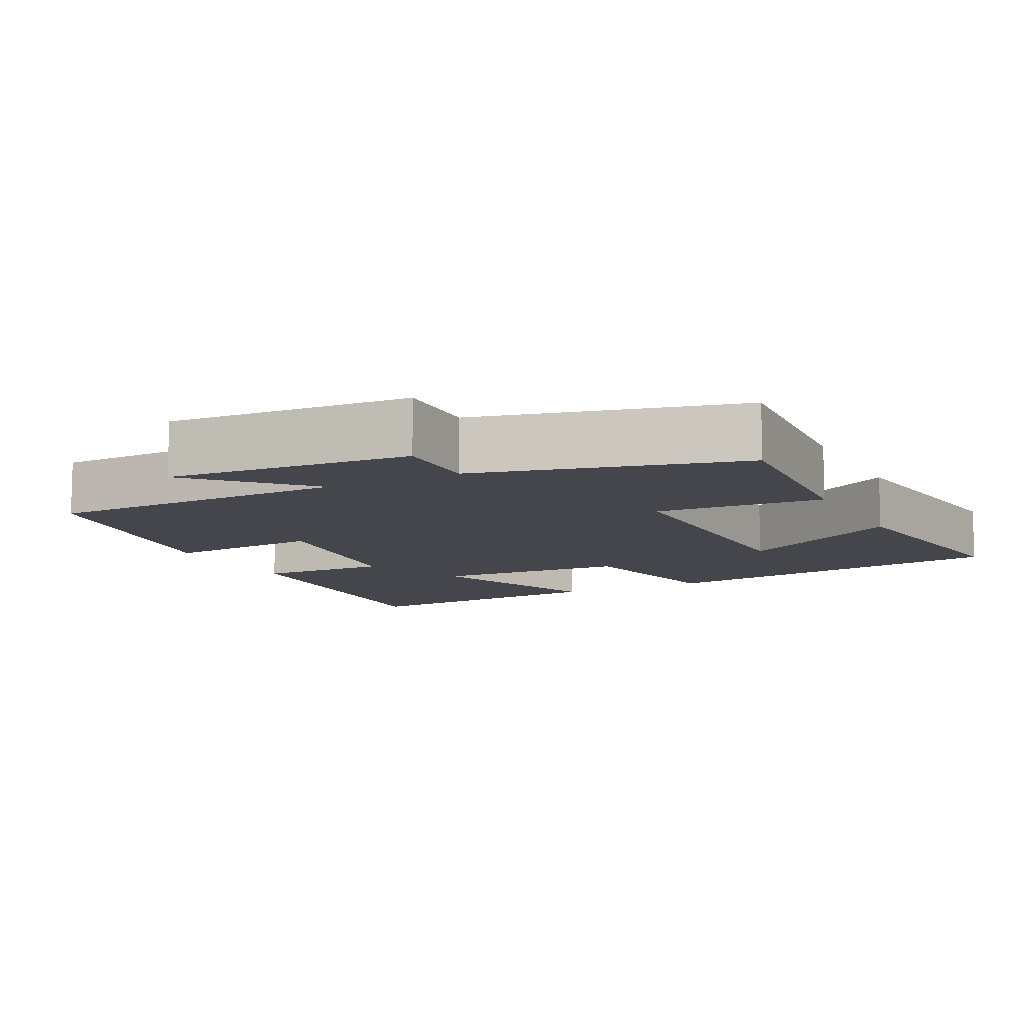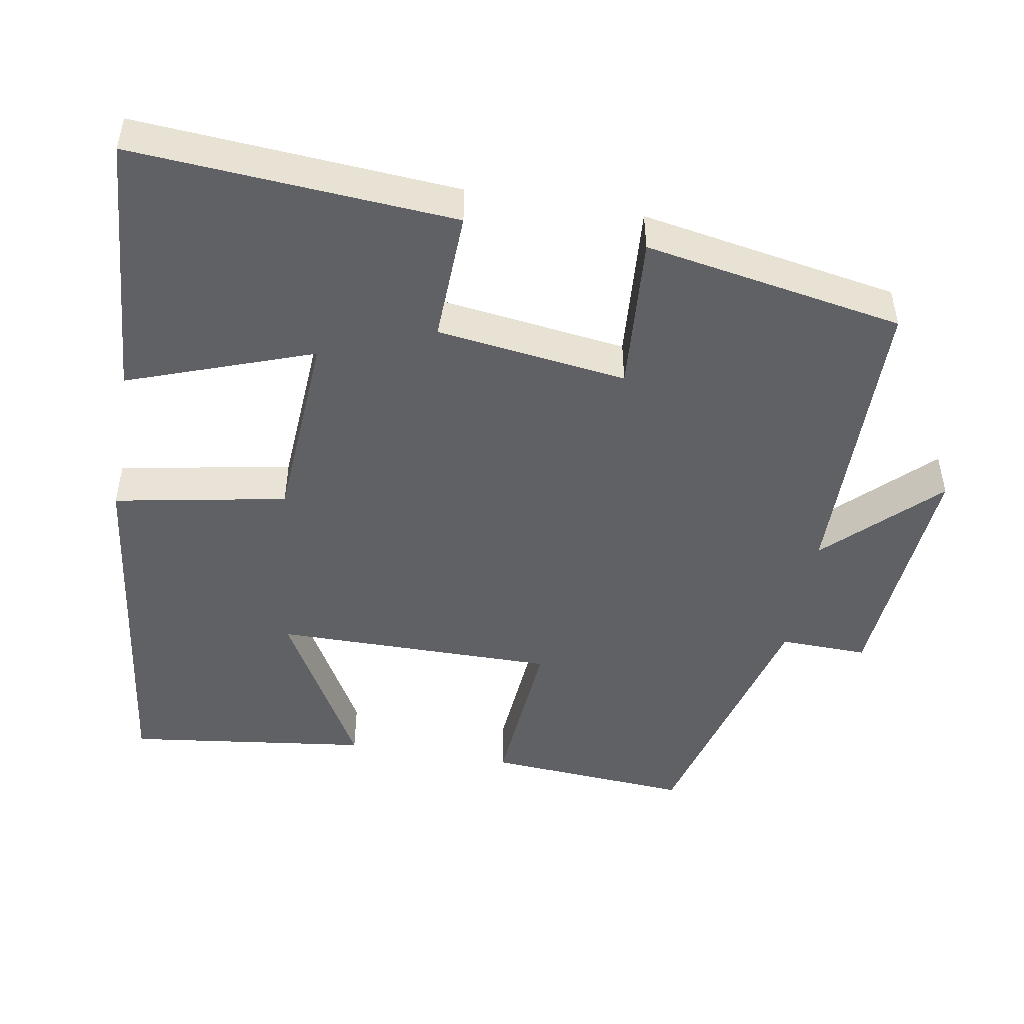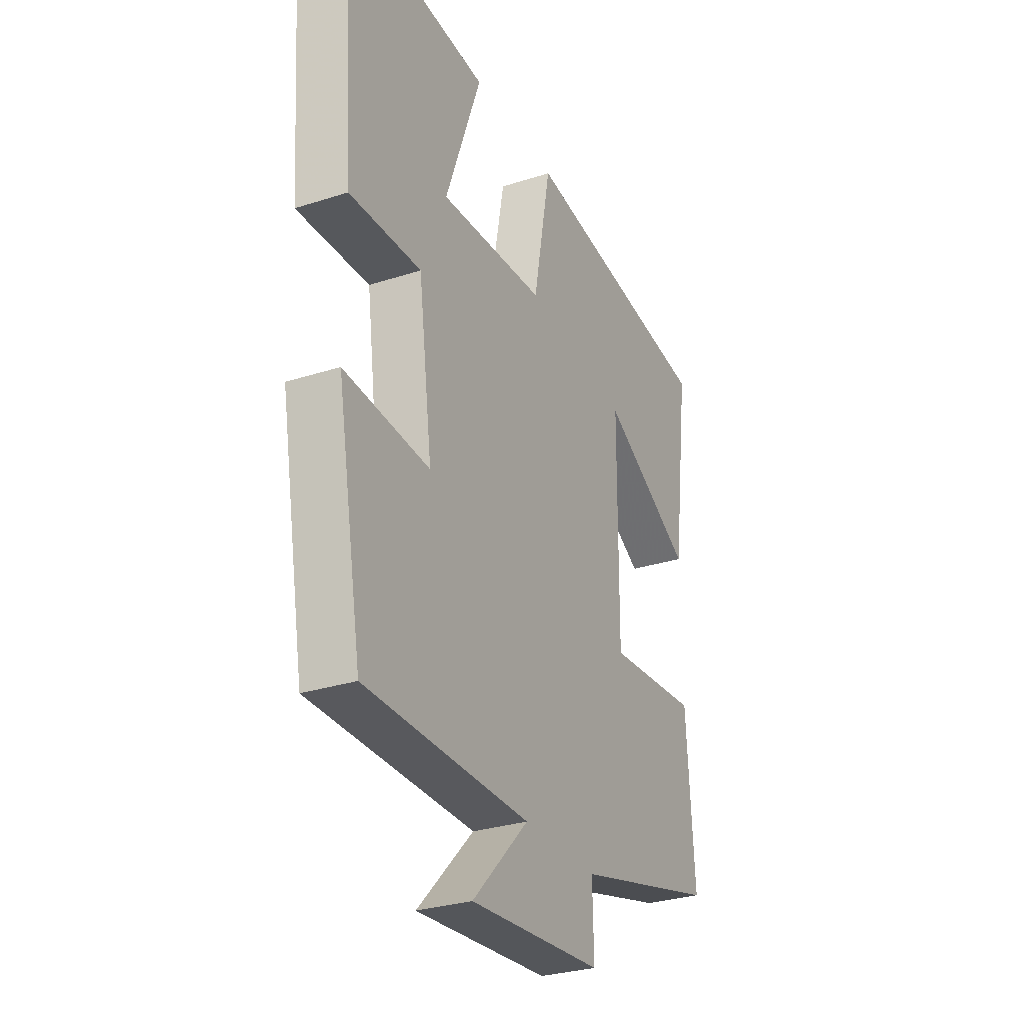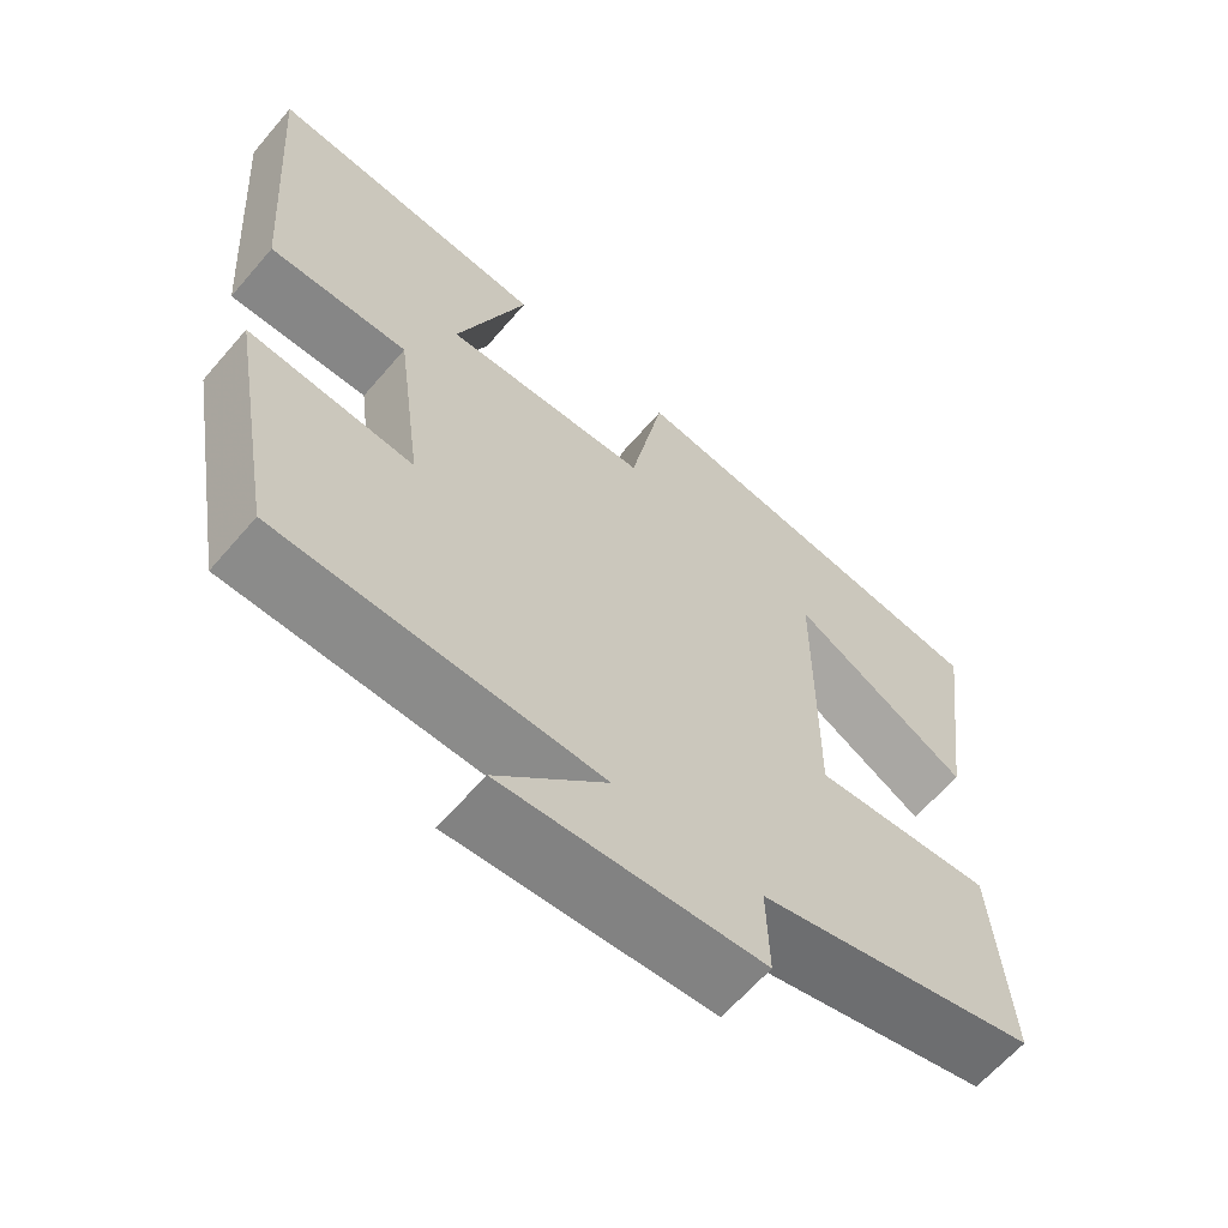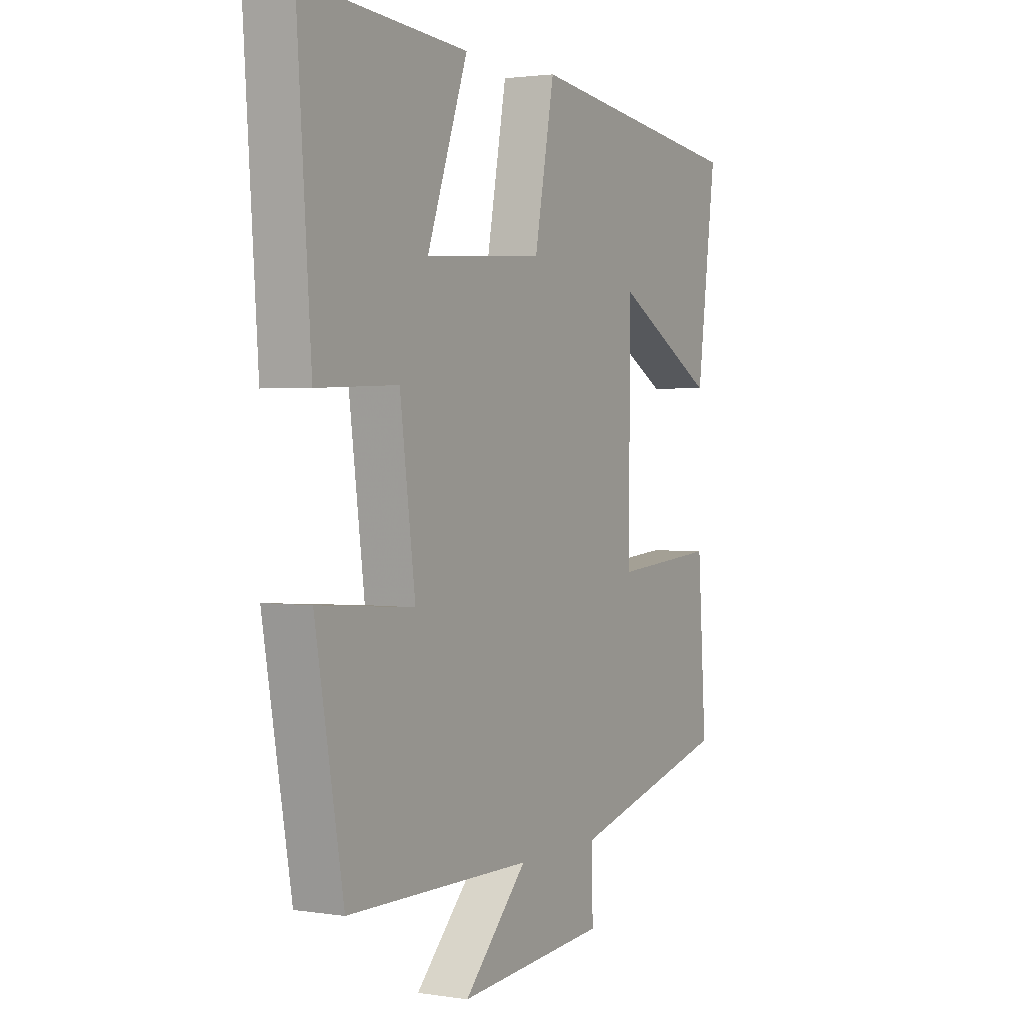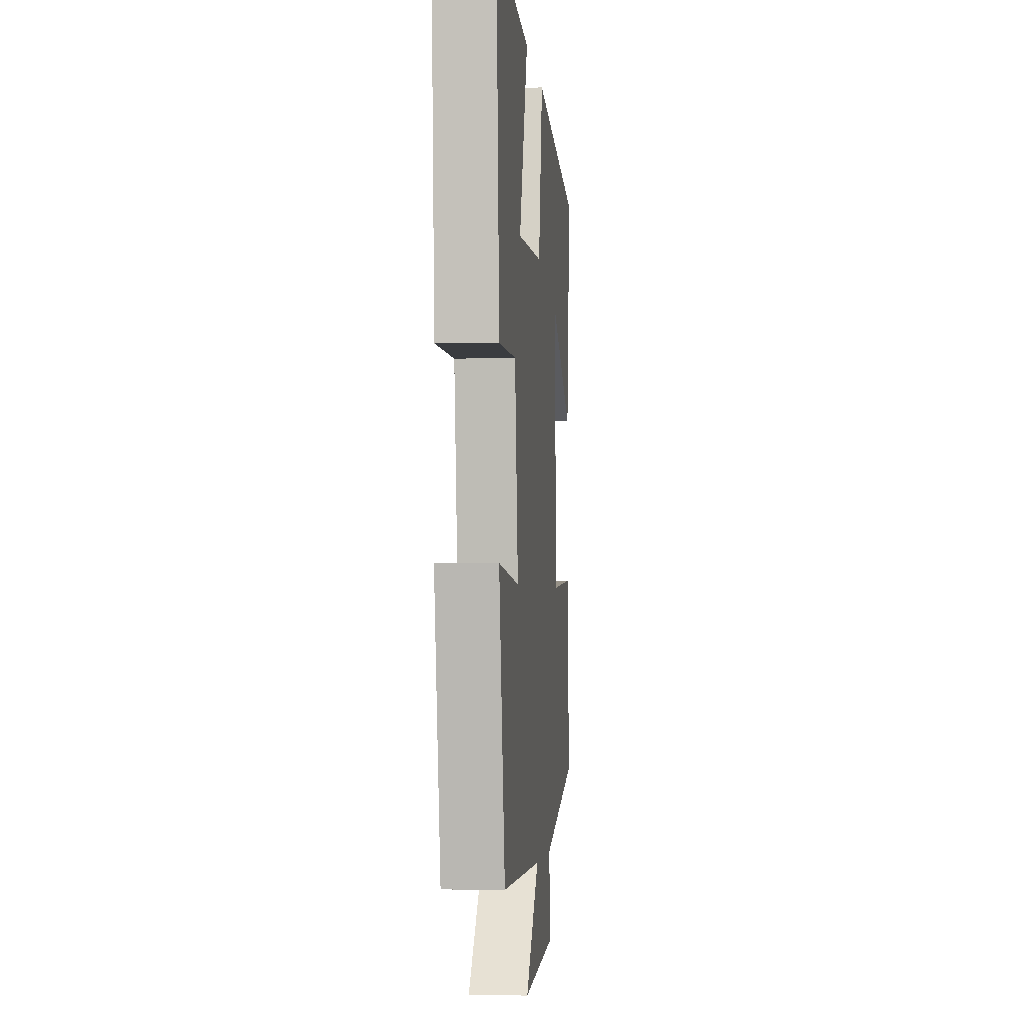
<metadata>
{"format":"obj","ext":"obj","renderer":"f3d","projection":"perspective","resolution":1024,"background":"white","views":[{"elev":-10.1,"azim":-152.7,"up":"+Y"},{"elev":-48.2,"azim":80.1,"up":"+Y"},{"elev":-29.5,"azim":115.5,"up":"+Z"},{"elev":-63.3,"azim":139.4,"up":"+Z"},{"elev":2.0,"azim":119.2,"up":"+Z"},{"elev":-3.5,"azim":95.5,"up":"+Z"}]}
</metadata>
<code>
v 0.531 0.07 0.528
v 0.5 0.07 0.092
v 0.321 0.07 0.098
v 0.287 0.07 -0.16
v 0.5 0.07 -0.144
v 0.438 0.07 -0.495
v 0.027 0.07 -0.5
v 0.168 0.07 -0.645
v -0.164 0.07 -0.619
v -0.161 0.07 -0.5
v -0.519 0.07 -0.407
v -0.5 0.07 -0.13
v -0.271 0.07 -0.148
v -0.273 0.07 0.234
v -0.5 0.07 0.106
v -0.543 0.07 0.435
v -0.05 0.07 0.5
v -0.006 0.07 0.266
v 0.258 0.07 0.25
v 0.168 0.07 0.5
v 0.531 0 0.528
v 0.5 0 0.092
v 0.321 0 0.098
v 0.287 0 -0.16
v 0.5 0 -0.144
v 0.438 0 -0.495
v 0.027 0 -0.5
v 0.168 0 -0.645
v -0.164 0 -0.619
v -0.161 0 -0.5
v -0.519 0 -0.407
v -0.5 0 -0.13
v -0.271 0 -0.148
v -0.273 0 0.234
v -0.5 0 0.106
v -0.543 0 0.435
v -0.05 0 0.5
v -0.006 0 0.266
v 0.258 0 0.25
v 0.168 0 0.5
f 19 20 1 2
f 18 19 2 3
f 16 17 18
f 16 18 3 4
f 14 15 16
f 14 16 4
f 13 14 4
f 10 11 12 13
f 10 13 4
f 7 8 9 10
f 6 7 10
f 4 5 6 10
f 22 21 40 39
f 23 22 39 38
f 38 37 36
f 24 23 38 36
f 36 35 34
f 24 36 34
f 24 34 33
f 33 32 31 30
f 24 33 30
f 30 29 28 27
f 30 27 26
f 30 26 25 24
f 1 21 22 2
f 2 22 23 3
f 3 23 24 4
f 4 24 25 5
f 5 25 26 6
f 6 26 27 7
f 7 27 28 8
f 8 28 29 9
f 9 29 30 10
f 10 30 31 11
f 11 31 32 12
f 12 32 33 13
f 13 33 34 14
f 14 34 35 15
f 15 35 36 16
f 16 36 37 17
f 17 37 38 18
f 18 38 39 19
f 19 39 40 20
f 20 40 21 1

</code>
